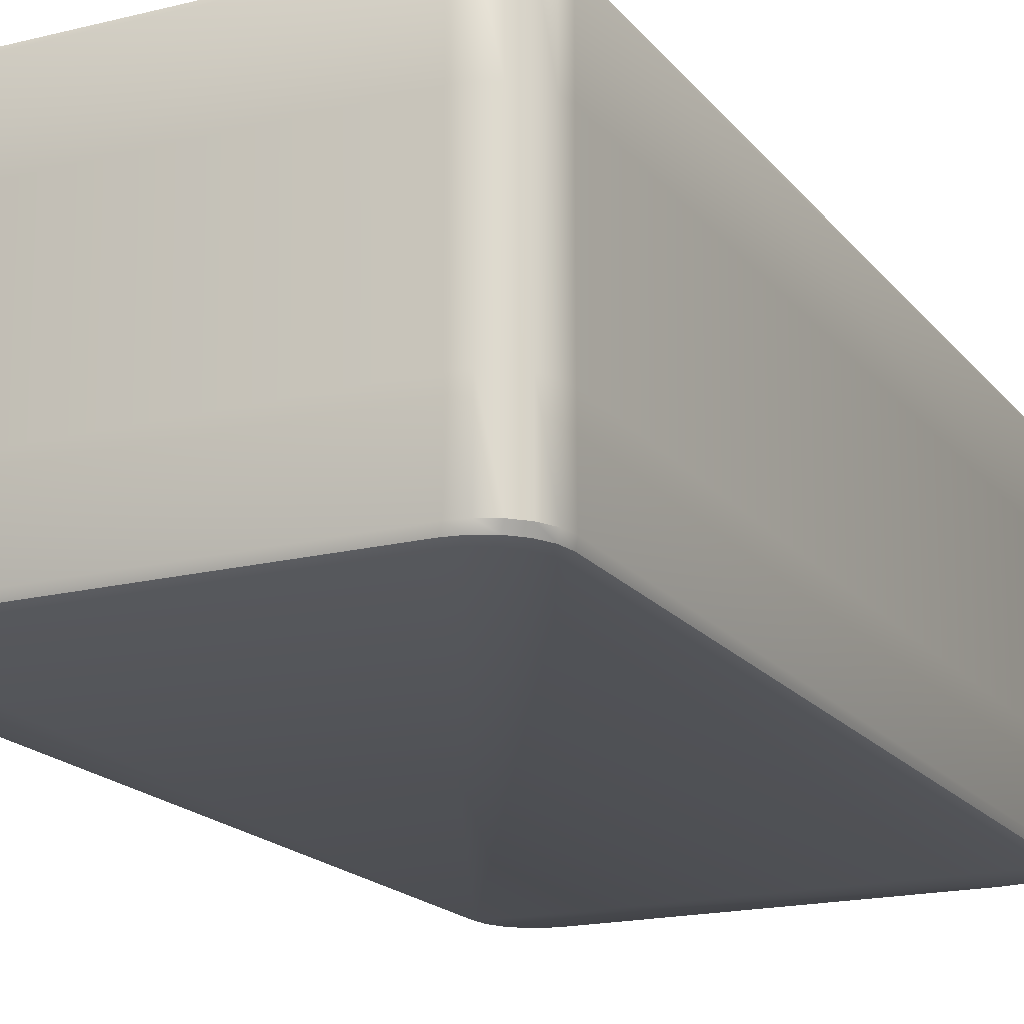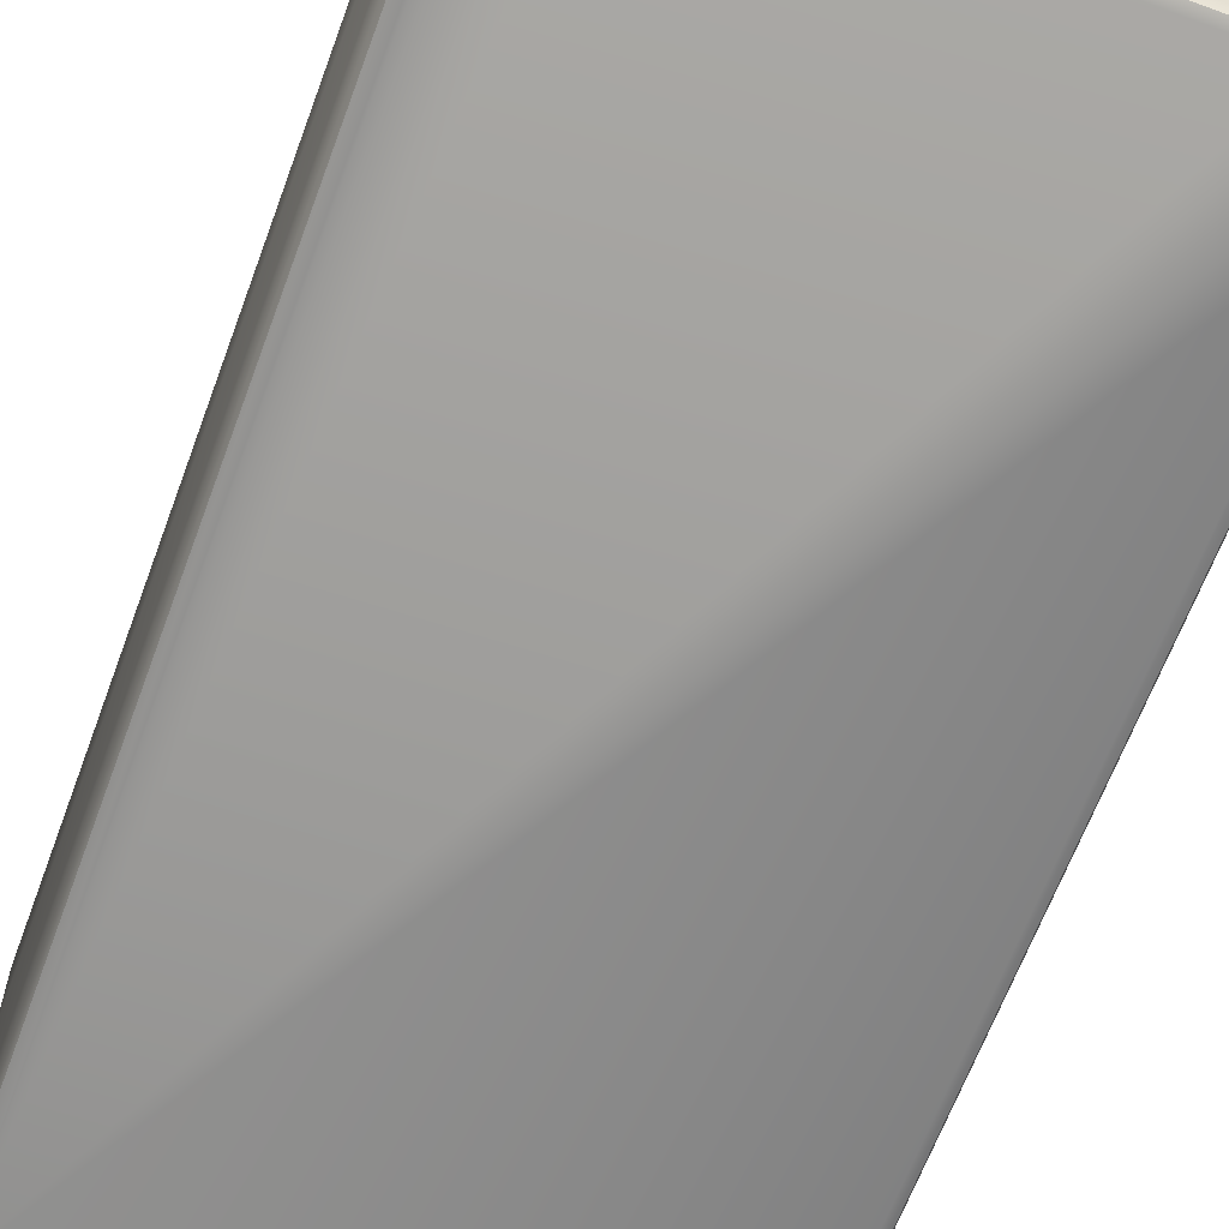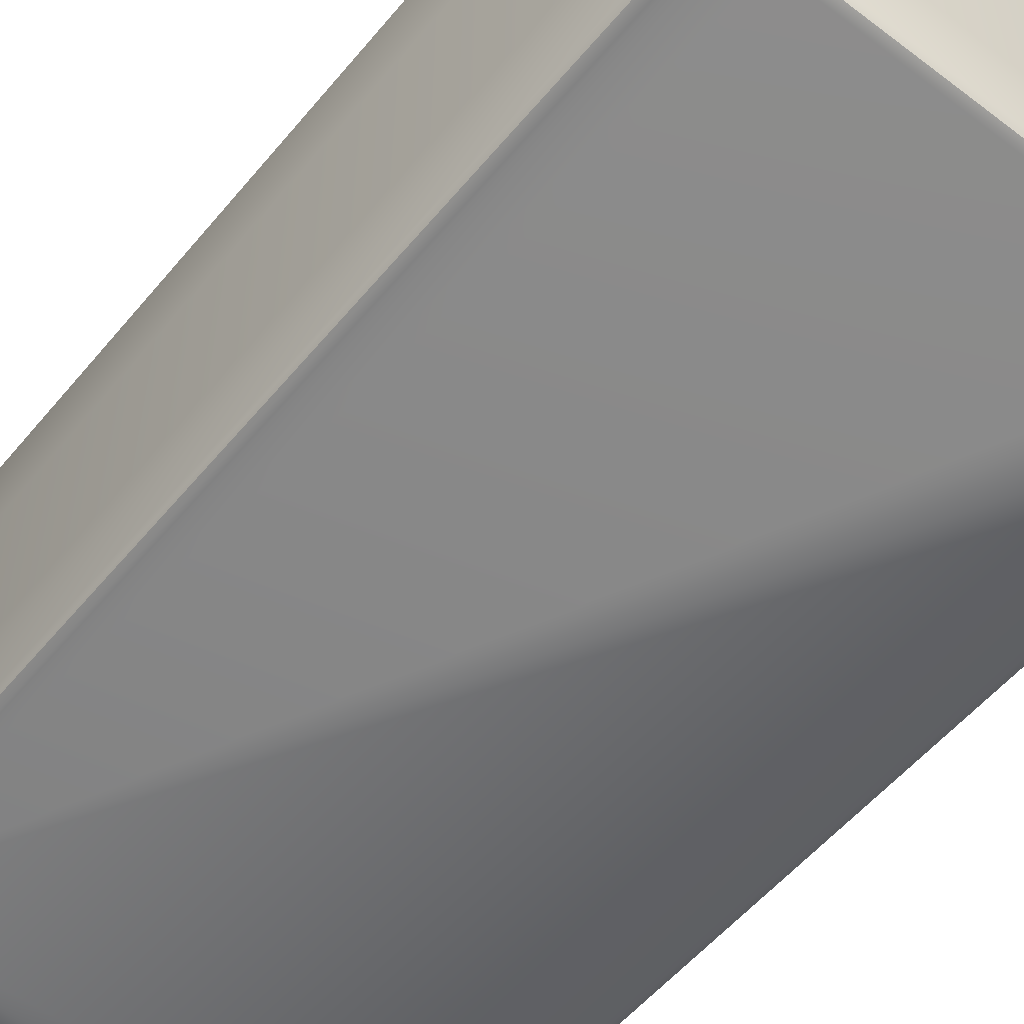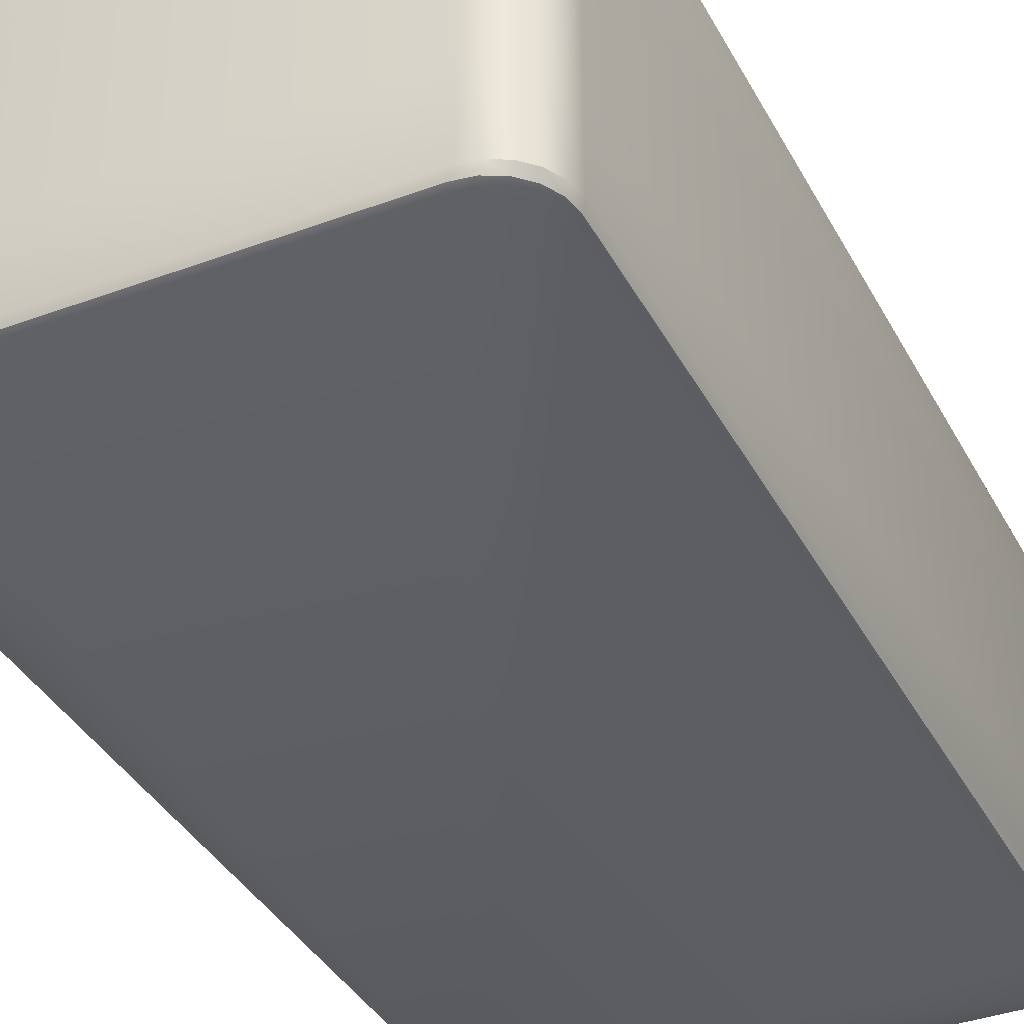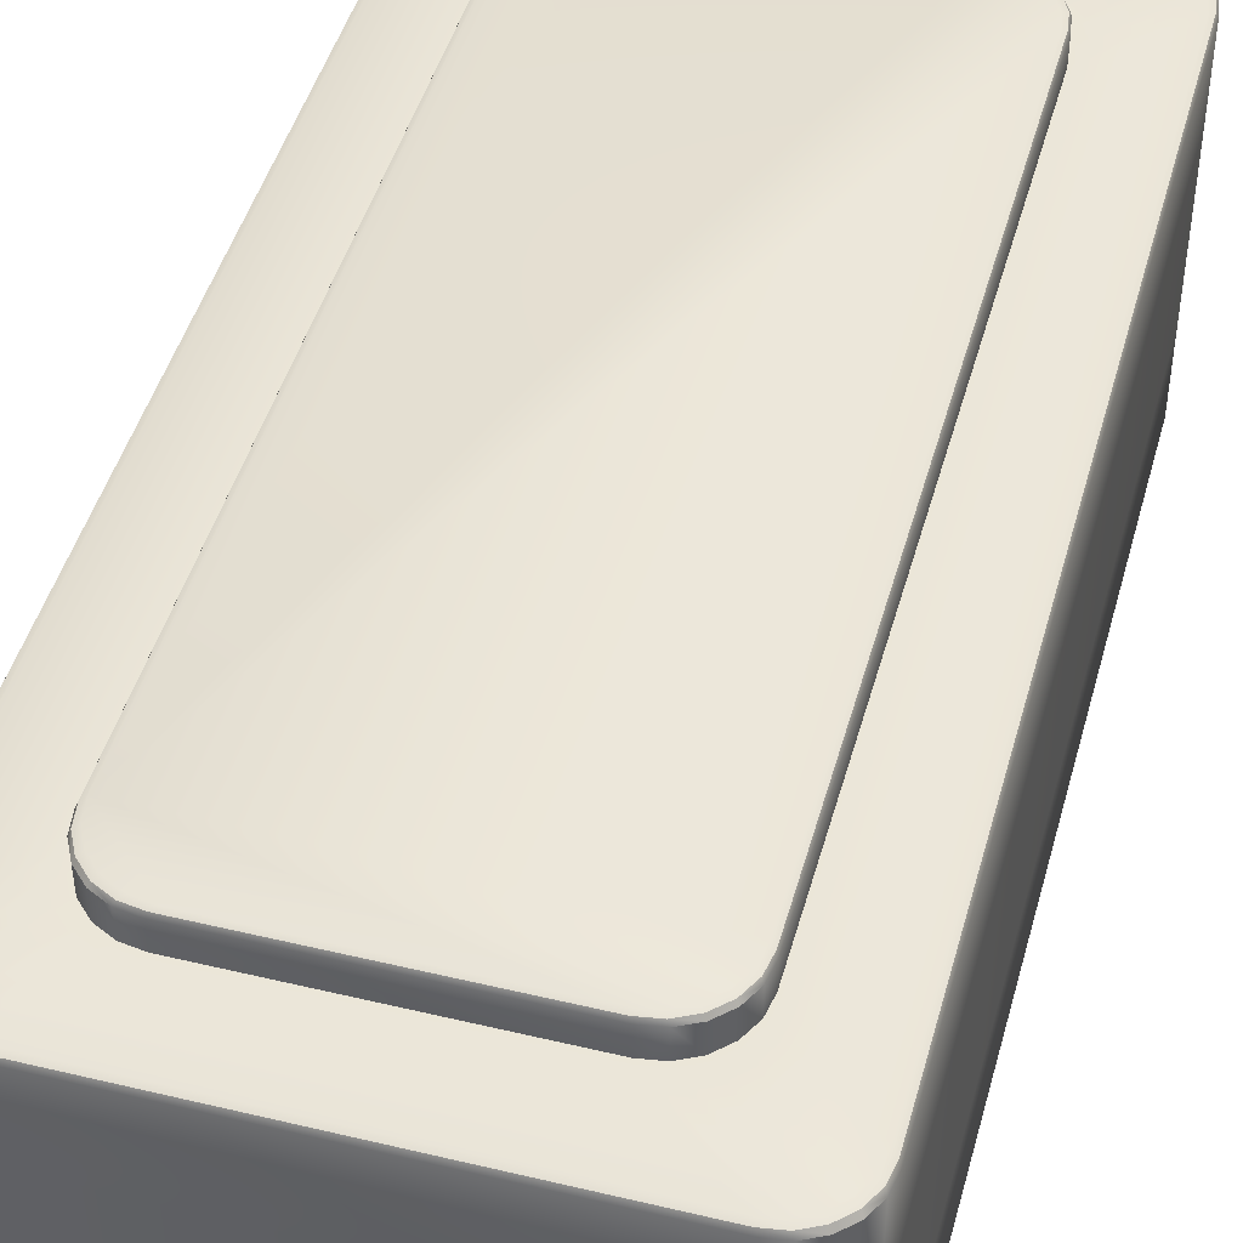
<metadata>
{"format":"obj","ext":"obj","renderer":"f3d","projection":"perspective","resolution":1024,"background":"white","views":[{"elev":-18.1,"azim":25.9,"up":"+Y"},{"elev":-64.3,"azim":-20.2,"up":"+Y"},{"elev":-54.8,"azim":-38.8,"up":"+Y"},{"elev":-37.6,"azim":25.4,"up":"+Y"},{"elev":46.2,"azim":-164.7,"up":"+Y"}]}
</metadata>
<code>
o Cube
v -0.6917 0.3775 1.428
v -0.4715 0.3775 1.648
v -0.6809 0.3775 1.496
v -0.6496 0.3775 1.557
v -0.6009 0.3775 1.606
v -0.5396 0.3775 1.637
v -0.4715 0.3775 -1.648
v -0.6917 0.3775 -1.428
v -0.5396 0.3775 -1.637
v -0.6009 0.3775 -1.606
v -0.6496 0.3775 -1.557
v -0.6809 0.3775 -1.496
v 0.4715 0.3775 1.648
v 0.6917 0.3775 1.428
v 0.5396 0.3775 1.637
v 0.6009 0.3775 1.606
v 0.6496 0.3775 1.557
v 0.6809 0.3775 1.496
v 0.6917 0.3775 -1.428
v 0.4715 0.3775 -1.648
v 0.6809 0.3775 -1.496
v 0.6496 0.3775 -1.557
v 0.6009 0.3775 -1.606
v 0.5396 0.3775 -1.637
v -0.6917 0.4778 1.428
v -0.4715 0.4778 1.648
v -0.6809 0.4778 1.496
v -0.6496 0.4778 1.557
v -0.6009 0.4778 1.606
v -0.5396 0.4778 1.637
v -0.6709 0.4985 1.404
v -0.4475 0.4985 1.627
v -0.66 0.4985 1.473
v -0.6282 0.4985 1.535
v -0.5788 0.4985 1.584
v -0.5165 0.4985 1.616
v -0.6856 0.4924 1.42
v -0.4638 0.4924 1.642
v -0.6747 0.4924 1.489
v -0.6432 0.4924 1.55
v -0.5942 0.4924 1.599
v -0.5324 0.4924 1.631
v -0.4475 0.4985 -1.627
v -0.6709 0.4985 -1.404
v -0.5165 0.4985 -1.616
v -0.5788 0.4985 -1.584
v -0.6282 0.4985 -1.535
v -0.66 0.4985 -1.473
v -0.4715 0.4778 -1.648
v -0.6917 0.4778 -1.428
v -0.5396 0.4778 -1.637
v -0.6009 0.4778 -1.606
v -0.6496 0.4778 -1.557
v -0.6809 0.4778 -1.496
v -0.4638 0.4924 -1.642
v -0.6856 0.4924 -1.42
v -0.5324 0.4924 -1.631
v -0.5942 0.4924 -1.599
v -0.6432 0.4924 -1.55
v -0.6747 0.4924 -1.489
v 0.6709 0.4985 -1.404
v 0.4475 0.4985 -1.627
v 0.66 0.4985 -1.473
v 0.6282 0.4985 -1.535
v 0.5788 0.4985 -1.584
v 0.5165 0.4985 -1.616
v 0.6917 0.4778 -1.428
v 0.4715 0.4778 -1.648
v 0.6809 0.4778 -1.496
v 0.6496 0.4778 -1.557
v 0.6009 0.4778 -1.606
v 0.5396 0.4778 -1.637
v 0.6856 0.4924 -1.42
v 0.4638 0.4924 -1.642
v 0.6747 0.4924 -1.489
v 0.6432 0.4924 -1.55
v 0.5942 0.4924 -1.599
v 0.5324 0.4924 -1.631
v 0.4475 0.4985 1.627
v 0.6709 0.4985 1.404
v 0.5165 0.4985 1.616
v 0.5788 0.4985 1.584
v 0.6282 0.4985 1.535
v 0.66 0.4985 1.473
v 0.4715 0.4778 1.648
v 0.6917 0.4778 1.428
v 0.5396 0.4778 1.637
v 0.6009 0.4778 1.606
v 0.6496 0.4778 1.557
v 0.6809 0.4778 1.496
v 0.4638 0.4924 1.642
v 0.6856 0.4924 1.42
v 0.5324 0.4924 1.631
v 0.5942 0.4924 1.599
v 0.6432 0.4924 1.55
v 0.6747 0.4924 1.489
v -1 0.3528 1.744
v -0.7875 0.3528 1.956
v -0.9896 0.3528 1.809
v -0.9594 0.3528 1.869
v -0.9124 0.3528 1.916
v -0.8532 0.3528 1.946
v -0.7553 0.3775 1.931
v -0.9753 0.3775 1.711
v -0.8233 0.3775 1.921
v -0.8846 0.3775 1.889
v -0.9333 0.3775 1.841
v -0.9645 0.3775 1.779
v -0.9928 0.3703 1.733
v -0.7769 0.3703 1.949
v -0.9822 0.3703 1.8
v -0.9515 0.3703 1.86
v -0.9038 0.3703 1.908
v -0.8436 0.3703 1.938
v -0.9753 0.3775 -1.711
v -0.7553 0.3775 -1.931
v -0.9645 0.3775 -1.779
v -0.9333 0.3775 -1.841
v -0.8846 0.3775 -1.889
v -0.8233 0.3775 -1.921
v -0.7875 0.3528 -1.956
v -1 0.3528 -1.744
v -0.8532 0.3528 -1.946
v -0.9124 0.3528 -1.916
v -0.9594 0.3528 -1.869
v -0.9896 0.3528 -1.809
v -0.7769 0.3703 -1.949
v -0.9928 0.3703 -1.733
v -0.8436 0.3703 -1.938
v -0.9038 0.3703 -1.908
v -0.9515 0.3703 -1.86
v -0.9822 0.3703 -1.8
v 0.7553 0.3775 -1.931
v 0.9753 0.3775 -1.711
v 0.8233 0.3775 -1.921
v 0.8846 0.3775 -1.889
v 0.9333 0.3775 -1.841
v 0.9645 0.3775 -1.779
v 1 0.3528 -1.744
v 0.7875 0.3528 -1.956
v 0.9896 0.3528 -1.809
v 0.9594 0.3528 -1.869
v 0.9124 0.3528 -1.916
v 0.8532 0.3528 -1.946
v 0.9928 0.3703 -1.733
v 0.7769 0.3703 -1.949
v 0.9822 0.3703 -1.8
v 0.9515 0.3703 -1.86
v 0.9038 0.3703 -1.908
v 0.8436 0.3703 -1.938
v 0.9753 0.3775 1.711
v 0.7553 0.3775 1.931
v 0.9645 0.3775 1.779
v 0.9333 0.3775 1.841
v 0.8846 0.3775 1.889
v 0.8233 0.3775 1.921
v 0.7875 0.3528 1.956
v 1 0.3528 1.744
v 0.8532 0.3528 1.946
v 0.9124 0.3528 1.916
v 0.9594 0.3528 1.869
v 0.9896 0.3528 1.809
v 0.7769 0.3703 1.949
v 0.9928 0.3703 1.733
v 0.8436 0.3703 1.938
v 0.9038 0.3703 1.908
v 0.9515 0.3703 1.86
v 0.9822 0.3703 1.8
v -0.7421 -1.001 1.913
v -0.9573 -1.001 1.698
v -0.8086 -1.001 1.903
v -0.8686 -1.001 1.872
v -0.9162 -1.001 1.825
v -0.9467 -1.001 1.765
v -0.7892 -0.958 1.956
v -1 -0.958 1.745
v -0.8543 -0.958 1.946
v -0.9131 -0.958 1.916
v -0.9597 -0.958 1.869
v -0.9897 -0.958 1.81
v -0.7743 -0.9882 1.944
v -0.9875 -0.9882 1.73
v -0.8402 -0.9882 1.933
v -0.8996 -0.9882 1.903
v -0.9468 -0.9882 1.856
v -0.977 -0.9882 1.796
v -1 -0.958 -1.745
v -0.7892 -0.958 -1.956
v -0.9897 -0.958 -1.81
v -0.9597 -0.958 -1.869
v -0.9131 -0.958 -1.916
v -0.8543 -0.958 -1.946
v -0.9573 -1.001 -1.698
v -0.7421 -1.001 -1.913
v -0.9467 -1.001 -1.765
v -0.9162 -1.001 -1.825
v -0.8686 -1.001 -1.872
v -0.8086 -1.001 -1.903
v -0.9875 -0.9882 -1.73
v -0.7743 -0.9882 -1.944
v -0.977 -0.9882 -1.796
v -0.9468 -0.9882 -1.856
v -0.8996 -0.9882 -1.903
v -0.8402 -0.9882 -1.933
v 1 -0.958 1.745
v 0.7892 -0.958 1.956
v 0.9897 -0.958 1.81
v 0.9597 -0.958 1.869
v 0.9131 -0.958 1.916
v 0.8543 -0.958 1.946
v 0.9573 -1.001 1.698
v 0.7421 -1.001 1.913
v 0.9467 -1.001 1.765
v 0.9162 -1.001 1.825
v 0.8686 -1.001 1.872
v 0.8086 -1.001 1.903
v 0.9875 -0.9882 1.73
v 0.7743 -0.9882 1.944
v 0.977 -0.9882 1.796
v 0.9468 -0.9882 1.856
v 0.8996 -0.9882 1.903
v 0.8402 -0.9882 1.933
v 0.7892 -0.958 -1.956
v 1 -0.958 -1.745
v 0.8543 -0.958 -1.946
v 0.9131 -0.958 -1.916
v 0.9597 -0.958 -1.869
v 0.9897 -0.958 -1.81
v 0.7421 -1.001 -1.913
v 0.9573 -1.001 -1.698
v 0.8086 -1.001 -1.903
v 0.8686 -1.001 -1.872
v 0.9162 -1.001 -1.825
v 0.9467 -1.001 -1.765
v 0.7743 -0.9882 -1.944
v 0.9875 -0.9882 -1.73
v 0.8402 -0.9882 -1.933
v 0.8996 -0.9882 -1.903
v 0.9468 -0.9882 -1.856
v 0.977 -0.9882 -1.796
v 1 -0.3026 1.747
v 0.7907 -0.3026 1.956
v 0.9898 -0.3026 1.812
v 0.96 -0.3026 1.87
v 0.9137 -0.3026 1.916
v 0.8554 -0.3026 1.946
v -1 -0.3026 1.747
v -0.7907 -0.3026 1.956
v -0.9898 -0.3026 1.812
v -0.96 -0.3026 1.87
v -0.9137 -0.3026 1.916
v -0.8554 -0.3026 1.946
v -0.7907 -0.3026 -1.956
v -1 -0.3026 -1.747
v -0.8554 -0.3026 -1.946
v -0.9137 -0.3026 -1.916
v -0.96 -0.3026 -1.87
v -0.9898 -0.3026 -1.812
v 1 -0.3026 -1.747
v 0.7907 -0.3026 -1.956
v 0.9898 -0.3026 -1.812
v 0.96 -0.3026 -1.87
v 0.9137 -0.3026 -1.916
v 0.8554 -0.3026 -1.946
v 0.7897 0.02512 1.956
v 1 0.02512 1.746
v 0.8547 0.02512 1.946
v 0.9133 0.02512 1.916
v 0.9598 0.02512 1.869
v 0.9897 0.02512 1.811
v -0.7897 0.02512 1.956
v -1 0.02512 1.746
v -0.8547 0.02512 1.946
v -0.9133 0.02512 1.916
v -0.9598 0.02512 1.869
v -0.9897 0.02512 1.811
v -1 0.02512 -1.746
v -0.7897 0.02512 -1.956
v -0.9897 0.02512 -1.811
v -0.9598 0.02512 -1.869
v -0.9133 0.02512 -1.916
v -0.8547 0.02512 -1.946
v 0.7897 0.02512 -1.956
v 1 0.02512 -1.746
v 0.8547 0.02512 -1.946
v 0.9133 0.02512 -1.916
v 0.9598 0.02512 -1.869
v 0.9897 0.02512 -1.811
v -0.7905 -0.6303 1.956
v -1 -0.6303 1.747
v -0.8552 -0.6303 1.946
v -0.9136 -0.6303 1.916
v -0.96 -0.6303 1.87
v -0.9897 -0.6303 1.811
v -1 -0.6303 -1.747
v -0.7905 -0.6303 -1.956
v -0.9897 -0.6303 -1.811
v -0.96 -0.6303 -1.87
v -0.9136 -0.6303 -1.916
v -0.8552 -0.6303 -1.946
v 0.7905 -0.6303 -1.956
v 1 -0.6303 -1.747
v 0.8552 -0.6303 -1.946
v 0.9136 -0.6303 -1.916
v 0.96 -0.6303 -1.87
v 0.9897 -0.6303 -1.811
v 0.7905 -0.6303 1.956
v 1 -0.6303 1.747
v 0.8552 -0.6303 1.946
v 0.9136 -0.6303 1.916
v 0.96 -0.6303 1.87
v 0.9897 -0.6303 1.811
f 1 8 115 104
f 14 19 67 86
f 91 38 26 85
f 134 151 164 145
f 109 128 122 97
f 193 195 196 197 198 194 229 231 232 233 234 230 211 213 214 215 216 212 169 171 172 173 174 170
f 2 13 85 26
f 20 7 49 68
f 43 62 74 55
f 7 20 133 116
f 19 14 151 134
f 61 63 64 65 66 62 43 45 46 47 48 44 31 33 34 35 36 32 79 81 82 83 84 80
f 79 32 38 91
f 55 74 68 49
f 61 80 92 73
f 73 92 86 67
f 163 110 98 157
f 31 44 56 37
f 37 56 50 25
f 13 2 103 152
f 116 133 146 127
f 272 97 122 277
f 127 146 140 121
f 278 121 140 283
f 145 164 158 139
f 284 139 158 266
f 104 115 128 109
f 265 157 98 271
f 152 103 110 163
f 169 212 218 181
f 206 307 289 175
f 217 236 224 205
f 188 296 301 223
f 307 242 248 289
f 224 302 308 205
f 181 218 206 175
f 199 182 176 187
f 193 170 182 199
f 253 278 283 260
f 259 284 266 241
f 242 265 271 248
f 290 247 254 295
f 247 272 277 254
f 302 259 241 308
f 296 253 260 301
f 229 194 200 235
f 176 290 295 187
f 211 230 236 217
f 235 200 188 223
f 38 32 36 42
f 42 36 35 41
f 41 35 34 40
f 40 34 33 39
f 39 33 31 37
f 43 55 57 45
f 45 57 58 46
f 46 58 59 47
f 47 59 60 48
f 48 60 56 44
f 26 38 42 30
f 30 42 41 29
f 29 41 40 28
f 28 40 39 27
f 27 39 37 25
f 55 49 51 57
f 57 51 52 58
f 58 52 53 59
f 59 53 54 60
f 60 54 50 56
f 61 73 75 63
f 63 75 76 64
f 64 76 77 65
f 65 77 78 66
f 66 78 74 62
f 73 67 69 75
f 75 69 70 76
f 76 70 71 77
f 77 71 72 78
f 78 72 68 74
f 79 91 93 81
f 81 93 94 82
f 82 94 95 83
f 83 95 96 84
f 84 96 92 80
f 91 85 87 93
f 93 87 88 94
f 94 88 89 95
f 95 89 90 96
f 96 90 86 92
f 49 7 9 51
f 51 9 10 52
f 52 10 11 53
f 53 11 12 54
f 54 12 8 50
f 2 26 30 6
f 6 30 29 5
f 5 29 28 4
f 4 28 27 3
f 3 27 25 1
f 14 86 90 18
f 18 90 89 17
f 17 89 88 16
f 16 88 87 15
f 15 87 85 13
f 67 19 21 69
f 69 21 22 70
f 70 22 23 71
f 71 23 24 72
f 72 24 20 68
f 110 103 105 114
f 114 105 106 113
f 113 106 107 112
f 112 107 108 111
f 111 108 104 109
f 116 127 129 120
f 120 129 130 119
f 119 130 131 118
f 118 131 132 117
f 117 132 128 115
f 98 110 114 102
f 102 114 113 101
f 101 113 112 100
f 100 112 111 99
f 99 111 109 97
f 127 121 123 129
f 129 123 124 130
f 130 124 125 131
f 131 125 126 132
f 132 126 122 128
f 134 145 147 138
f 138 147 148 137
f 137 148 149 136
f 136 149 150 135
f 135 150 146 133
f 145 139 141 147
f 147 141 142 148
f 148 142 143 149
f 149 143 144 150
f 150 144 140 146
f 152 163 165 156
f 156 165 166 155
f 155 166 167 154
f 154 167 168 153
f 153 168 164 151
f 163 157 159 165
f 165 159 160 166
f 166 160 161 167
f 167 161 162 168
f 168 162 158 164
f 151 14 18 153
f 153 18 17 154
f 154 17 16 155
f 155 16 15 156
f 156 15 13 152
f 1 104 108 3
f 3 108 107 4
f 4 107 106 5
f 5 106 105 6
f 6 105 103 2
f 7 116 120 9
f 9 120 119 10
f 10 119 118 11
f 11 118 117 12
f 12 117 115 8
f 19 134 138 21
f 21 138 137 22
f 22 137 136 23
f 23 136 135 24
f 24 135 133 20
f 200 194 198 204
f 204 198 197 203
f 203 197 196 202
f 202 196 195 201
f 201 195 193 199
f 169 181 183 171
f 171 183 184 172
f 172 184 185 173
f 173 185 186 174
f 174 186 182 170
f 188 200 204 192
f 192 204 203 191
f 191 203 202 190
f 190 202 201 189
f 189 201 199 187
f 181 175 177 183
f 183 177 178 184
f 184 178 179 185
f 185 179 180 186
f 186 180 176 182
f 236 230 234 240
f 240 234 233 239
f 239 233 232 238
f 238 232 231 237
f 237 231 229 235
f 224 236 240 228
f 228 240 239 227
f 227 239 238 226
f 226 238 237 225
f 225 237 235 223
f 218 212 216 222
f 222 216 215 221
f 221 215 214 220
f 220 214 213 219
f 219 213 211 217
f 206 218 222 210
f 210 222 221 209
f 209 221 220 208
f 208 220 219 207
f 207 219 217 205
f 266 158 162 270
f 270 162 161 269
f 269 161 160 268
f 268 160 159 267
f 267 159 157 265
f 290 176 180 294
f 294 180 179 293
f 293 179 178 292
f 292 178 177 291
f 291 177 175 289
f 296 188 192 300
f 300 192 191 299
f 299 191 190 298
f 298 190 189 297
f 297 189 187 295
f 302 224 228 306
f 306 228 227 305
f 305 227 226 304
f 304 226 225 303
f 303 225 223 301
f 308 241 243 312
f 312 243 244 311
f 311 244 245 310
f 310 245 246 309
f 309 246 242 307
f 272 247 249 276
f 276 249 250 275
f 275 250 251 274
f 274 251 252 273
f 273 252 248 271
f 278 253 255 282
f 282 255 256 281
f 281 256 257 280
f 280 257 258 279
f 279 258 254 277
f 284 259 261 288
f 288 261 262 287
f 287 262 263 286
f 286 263 264 285
f 285 264 260 283
f 241 266 270 243
f 243 270 269 244
f 244 269 268 245
f 245 268 267 246
f 246 267 265 242
f 97 272 276 99
f 99 276 275 100
f 100 275 274 101
f 101 274 273 102
f 102 273 271 98
f 121 278 282 123
f 123 282 281 124
f 124 281 280 125
f 125 280 279 126
f 126 279 277 122
f 139 284 288 141
f 141 288 287 142
f 142 287 286 143
f 143 286 285 144
f 144 285 283 140
f 247 290 294 249
f 249 294 293 250
f 250 293 292 251
f 251 292 291 252
f 252 291 289 248
f 253 296 300 255
f 255 300 299 256
f 256 299 298 257
f 257 298 297 258
f 258 297 295 254
f 259 302 306 261
f 261 306 305 262
f 262 305 304 263
f 263 304 303 264
f 264 303 301 260
f 205 308 312 207
f 207 312 311 208
f 208 311 310 209
f 209 310 309 210
f 210 309 307 206
f 8 1 25 50

</code>
